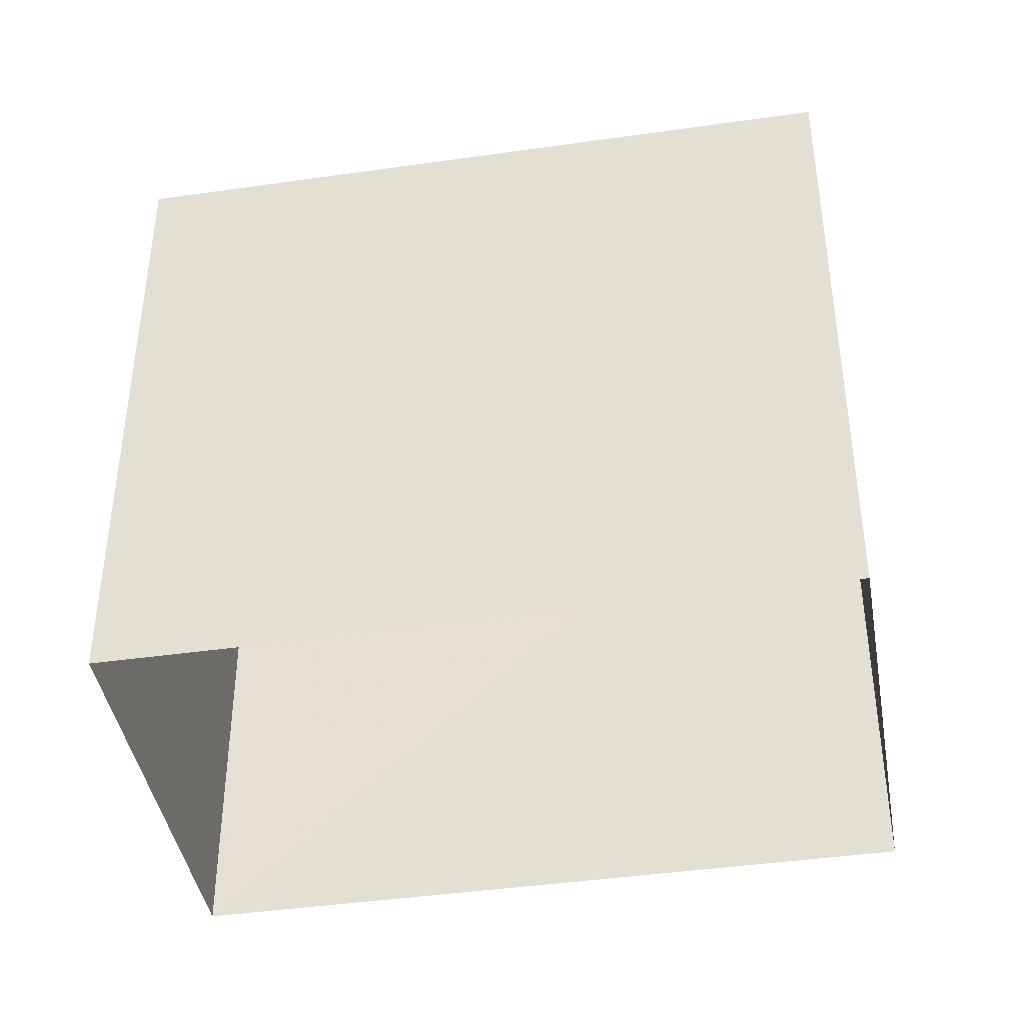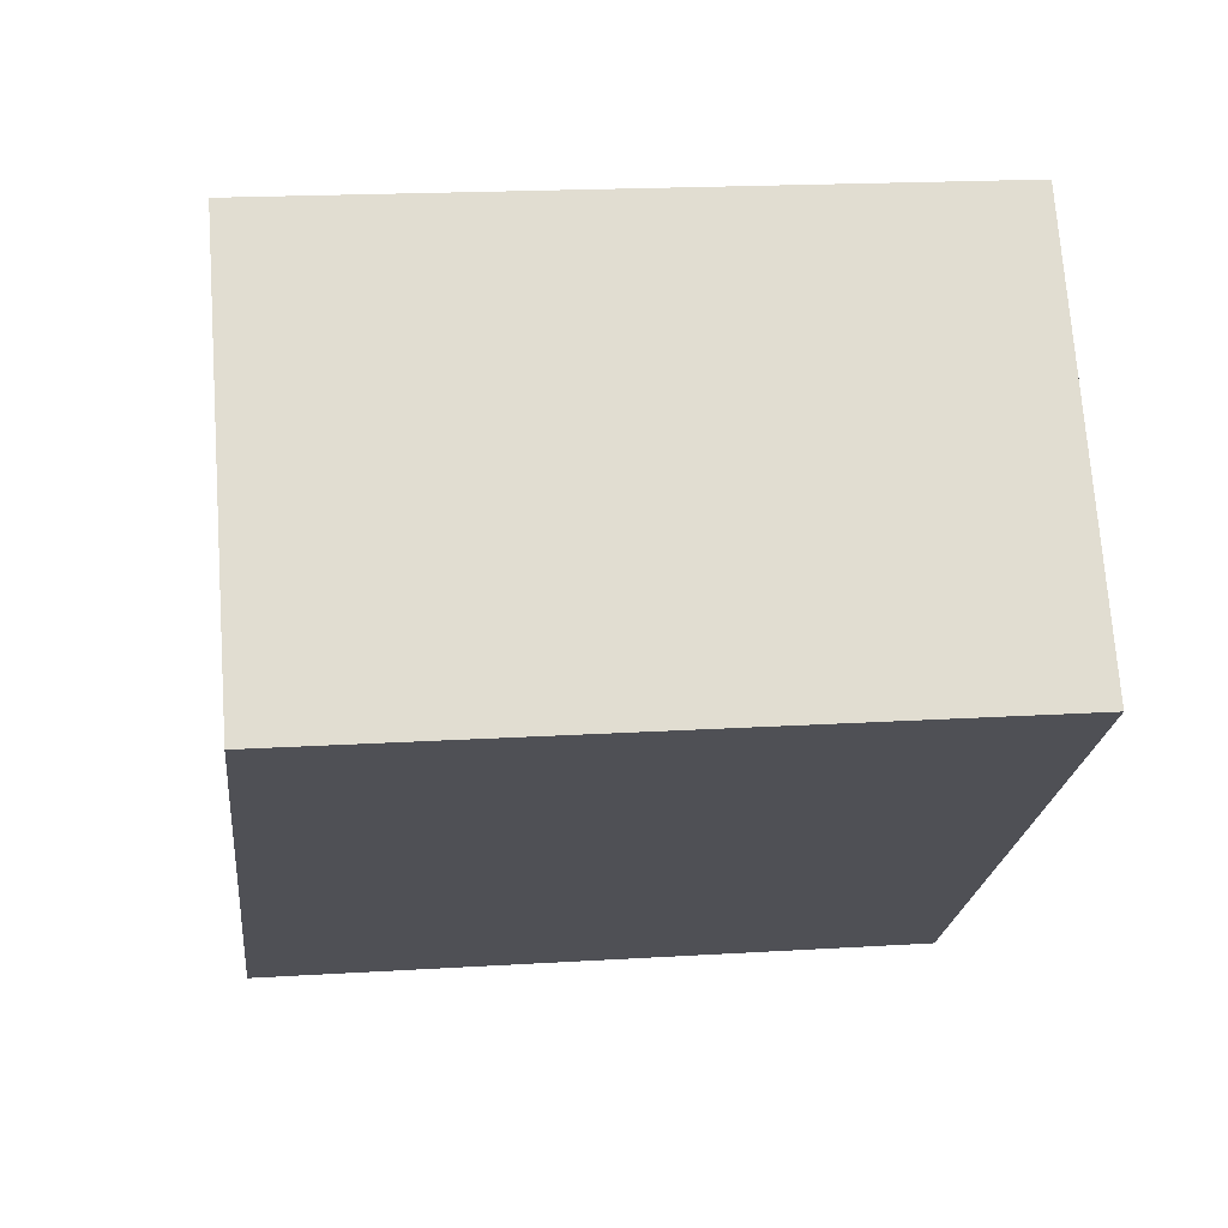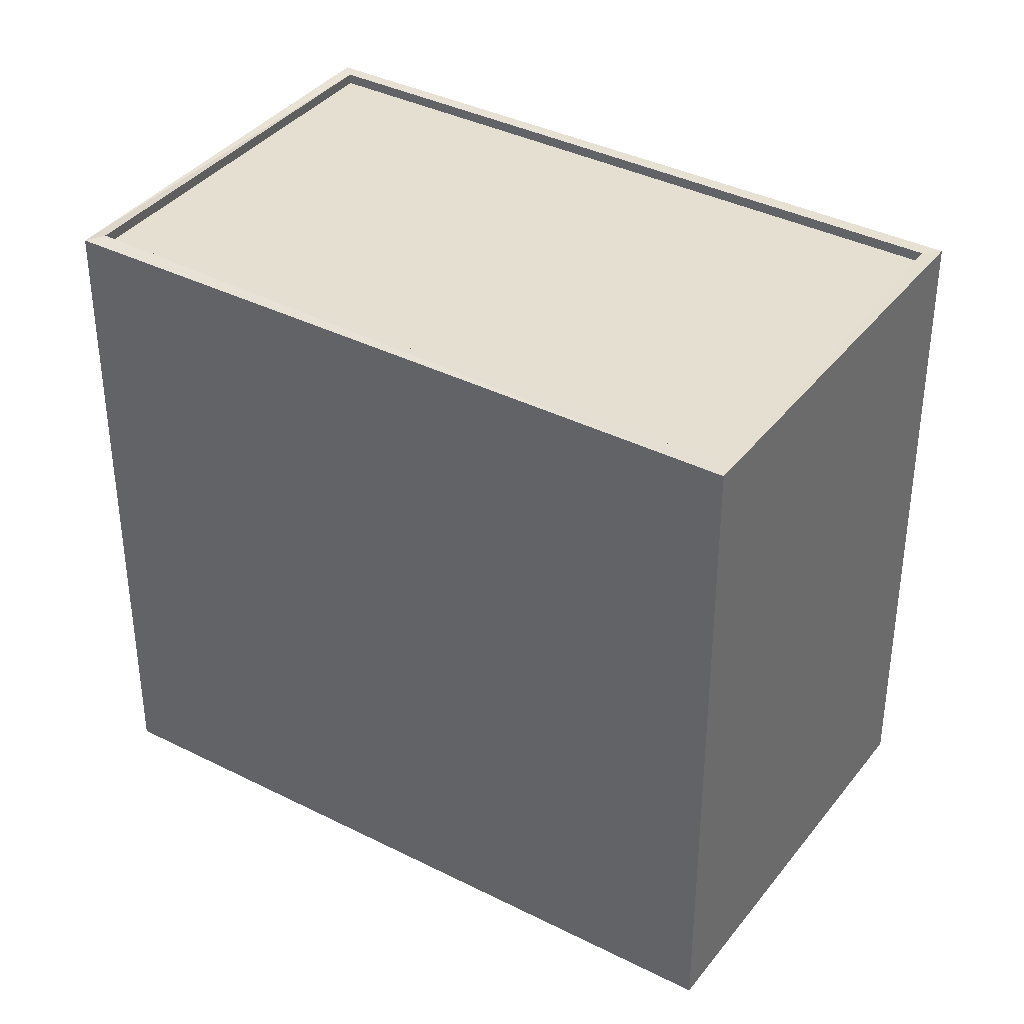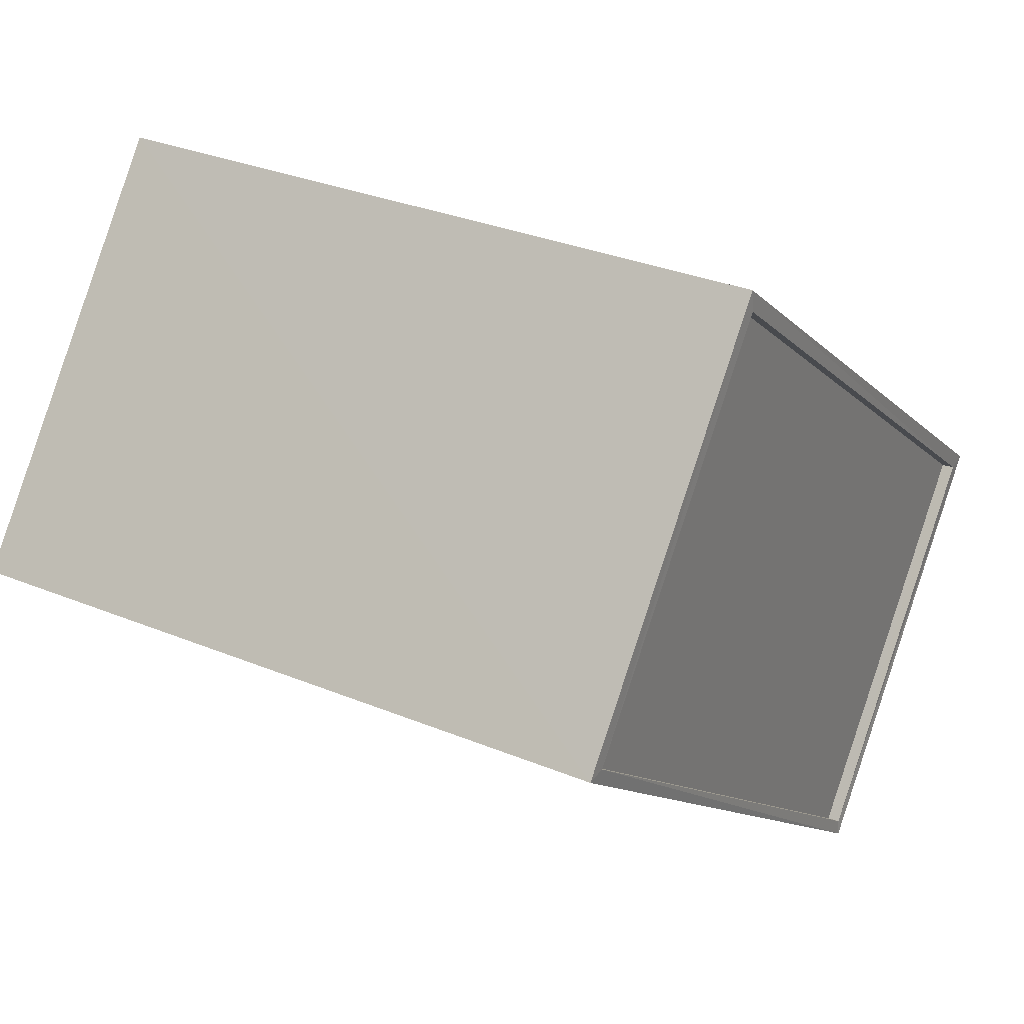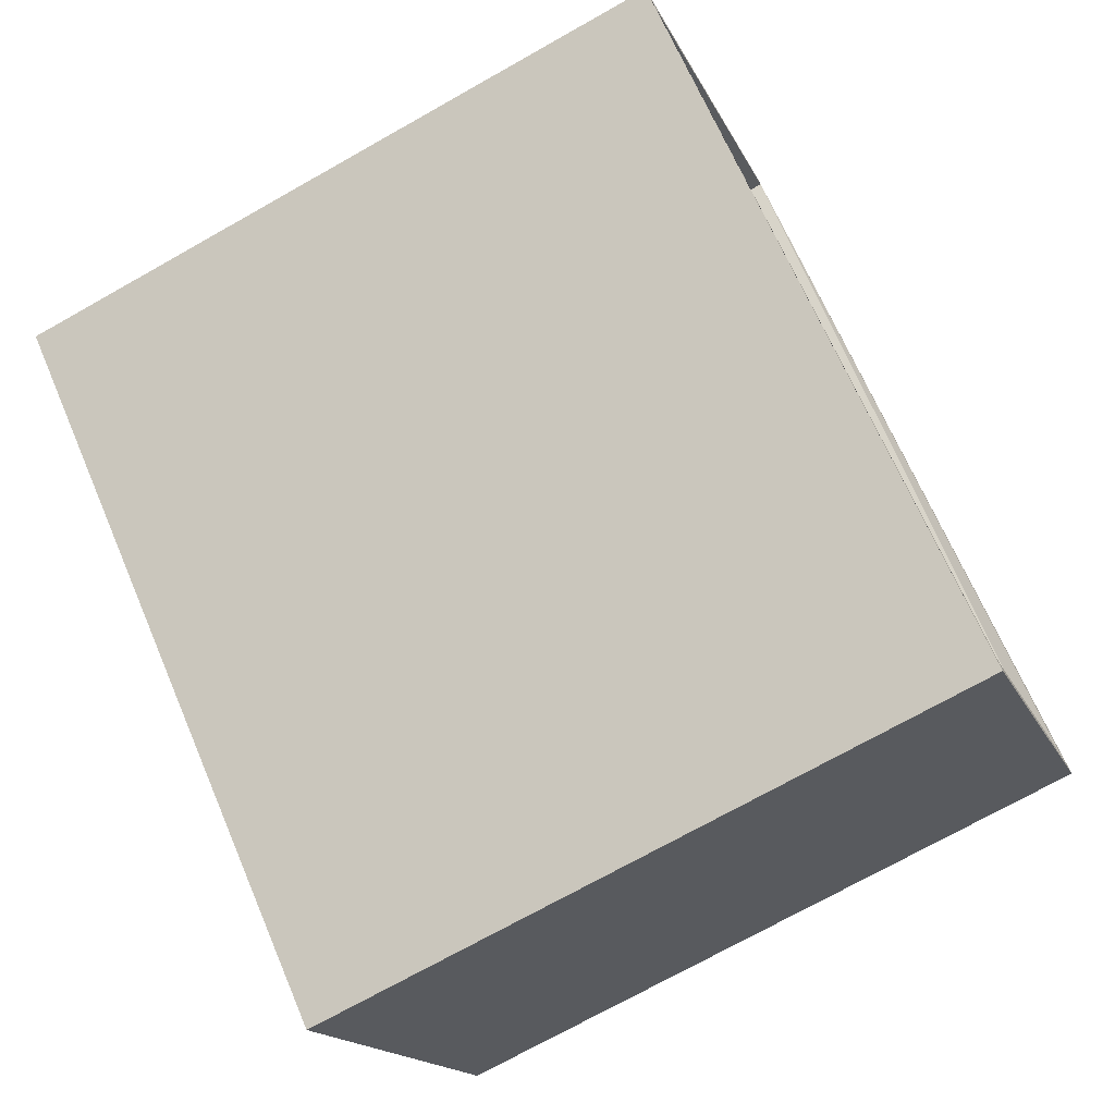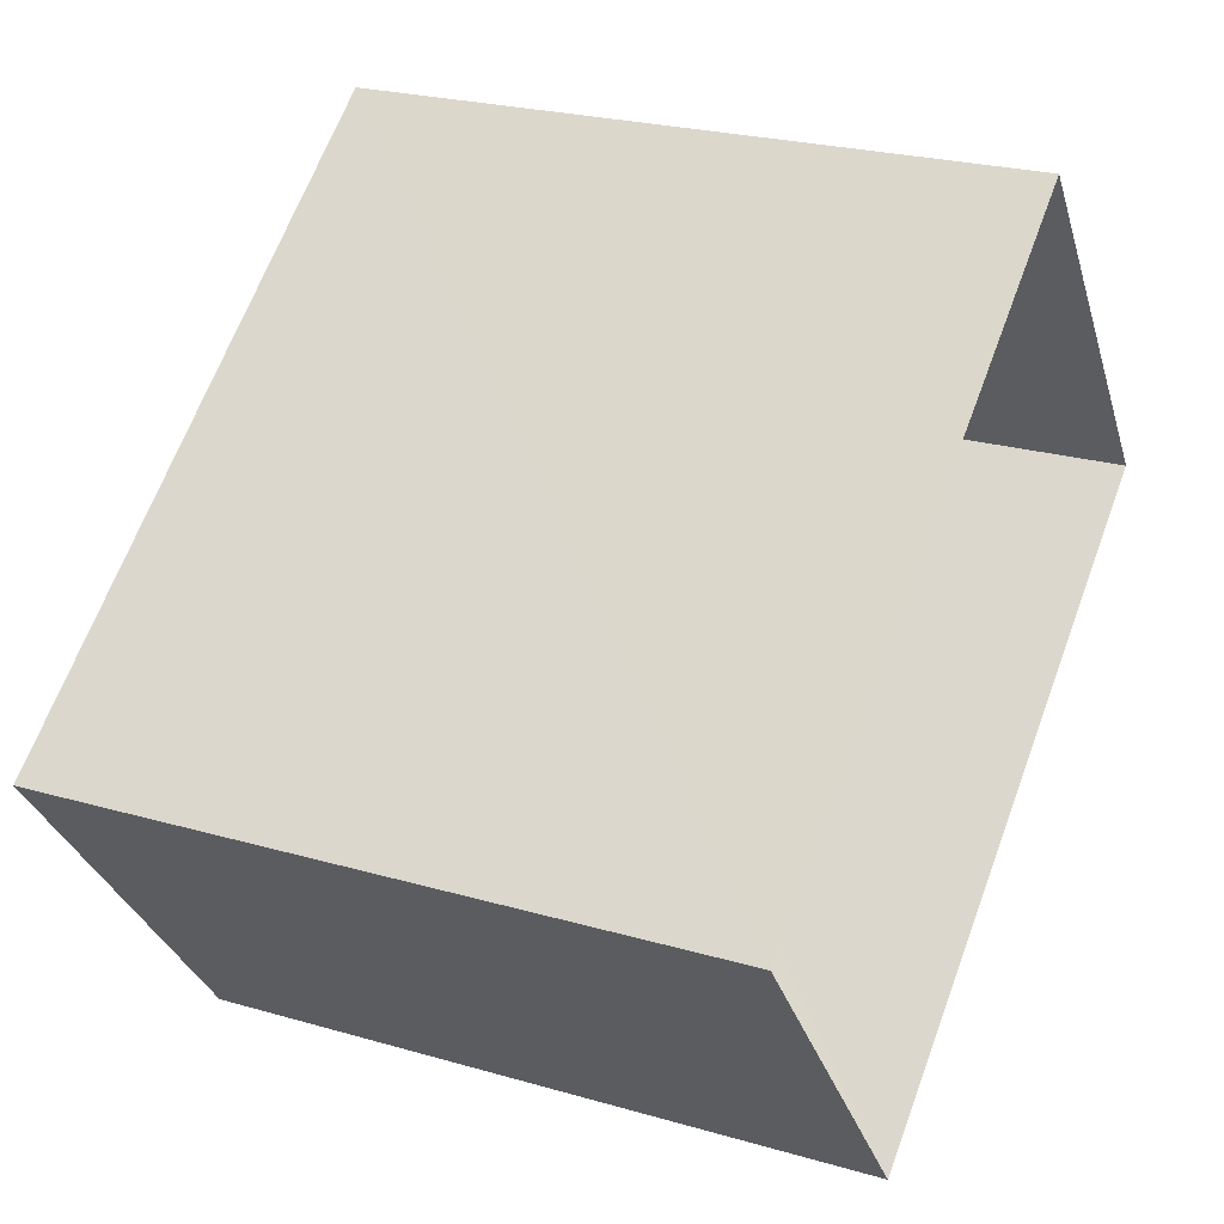
<metadata>
{"format":"obj","ext":"obj","renderer":"f3d","projection":"perspective","resolution":1024,"background":"white","views":[{"elev":-42.0,"azim":152.0,"up":"+Z"},{"elev":17.7,"azim":-96.7,"up":"+Y"},{"elev":37.4,"azim":175.4,"up":"+Z"},{"elev":30.9,"azim":-59.0,"up":"+Y"},{"elev":-72.1,"azim":-60.5,"up":"+Y"},{"elev":24.0,"azim":115.9,"up":"+Y"}]}
</metadata>
<code>
v 1.196e+05 7.865e+05 23.9
v 1.196e+05 7.865e+05 23.91
v 1.196e+05 7.865e+05 23.91
v 1.196e+05 7.865e+05 23.9
v 1.196e+05 7.865e+05 37.37
v 1.196e+05 7.865e+05 37.37
v 1.196e+05 7.865e+05 37.38
v 1.196e+05 7.865e+05 37.38
v 1.196e+05 7.865e+05 37.62
v 1.196e+05 7.865e+05 37.62
v 1.196e+05 7.865e+05 37.63
v 1.196e+05 7.865e+05 37.63
v 1.196e+05 7.865e+05 37.63
v 1.196e+05 7.865e+05 37.63
v 1.196e+05 7.865e+05 37.62
v 1.196e+05 7.865e+05 37.62
f 1 2 3
f 4 1 3
f 5 6 7
f 8 5 7
f 9 10 11
f 12 9 11
f 11 13 14
f 15 10 9
f 16 10 15
f 16 14 13
f 11 14 12
f 14 16 15
f 14 8 7
f 12 14 7
f 12 7 6
f 9 12 6
f 15 6 5
f 15 9 6
f 14 5 8
f 14 15 5
f 11 4 3
f 11 10 4
f 16 1 4
f 10 16 4
f 13 2 1
f 16 13 1
f 13 3 2
f 13 11 3

</code>
